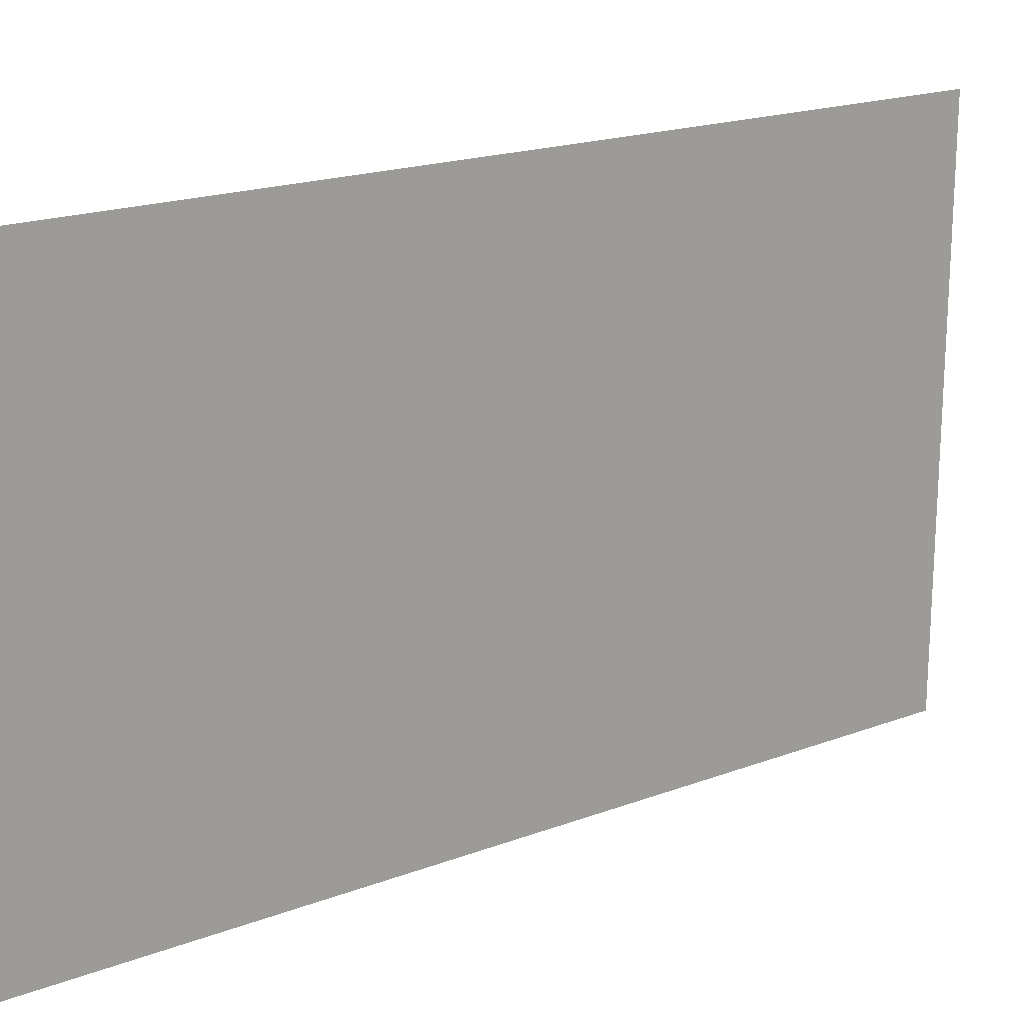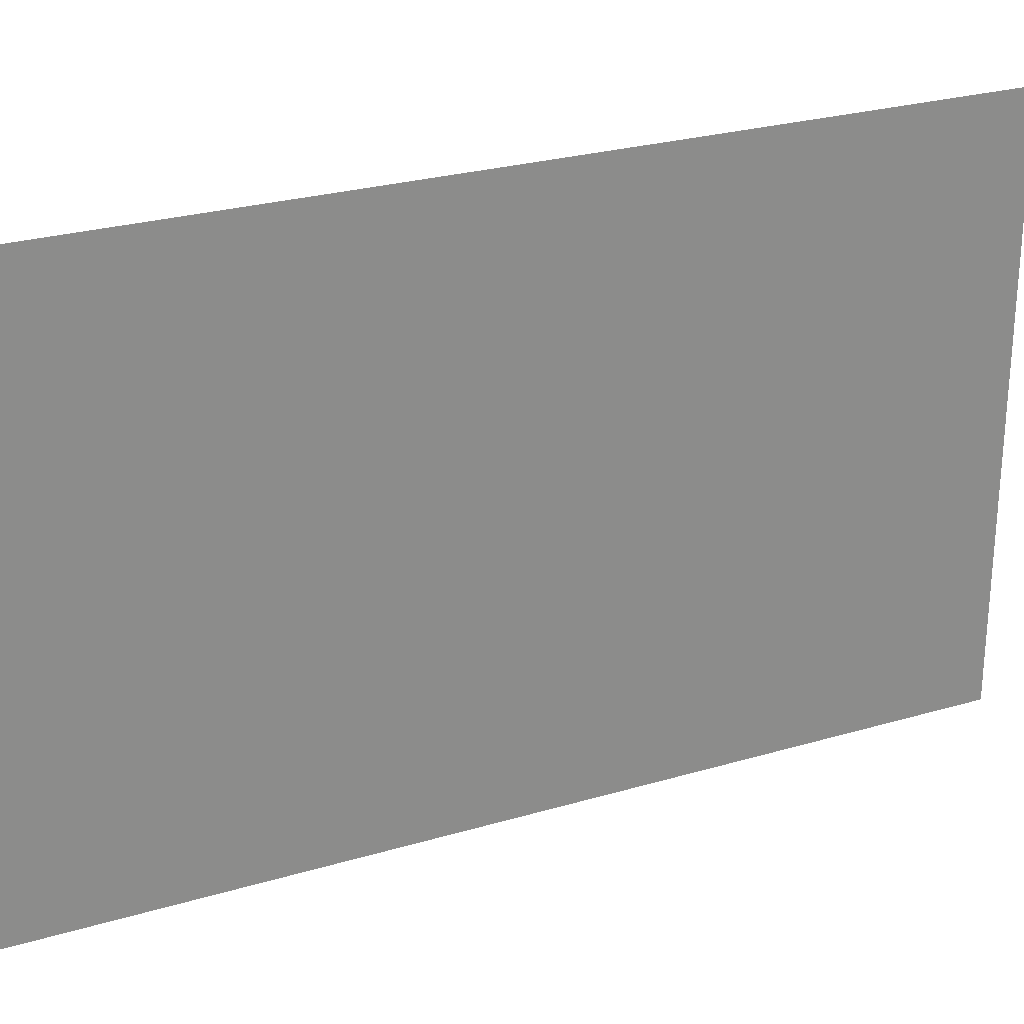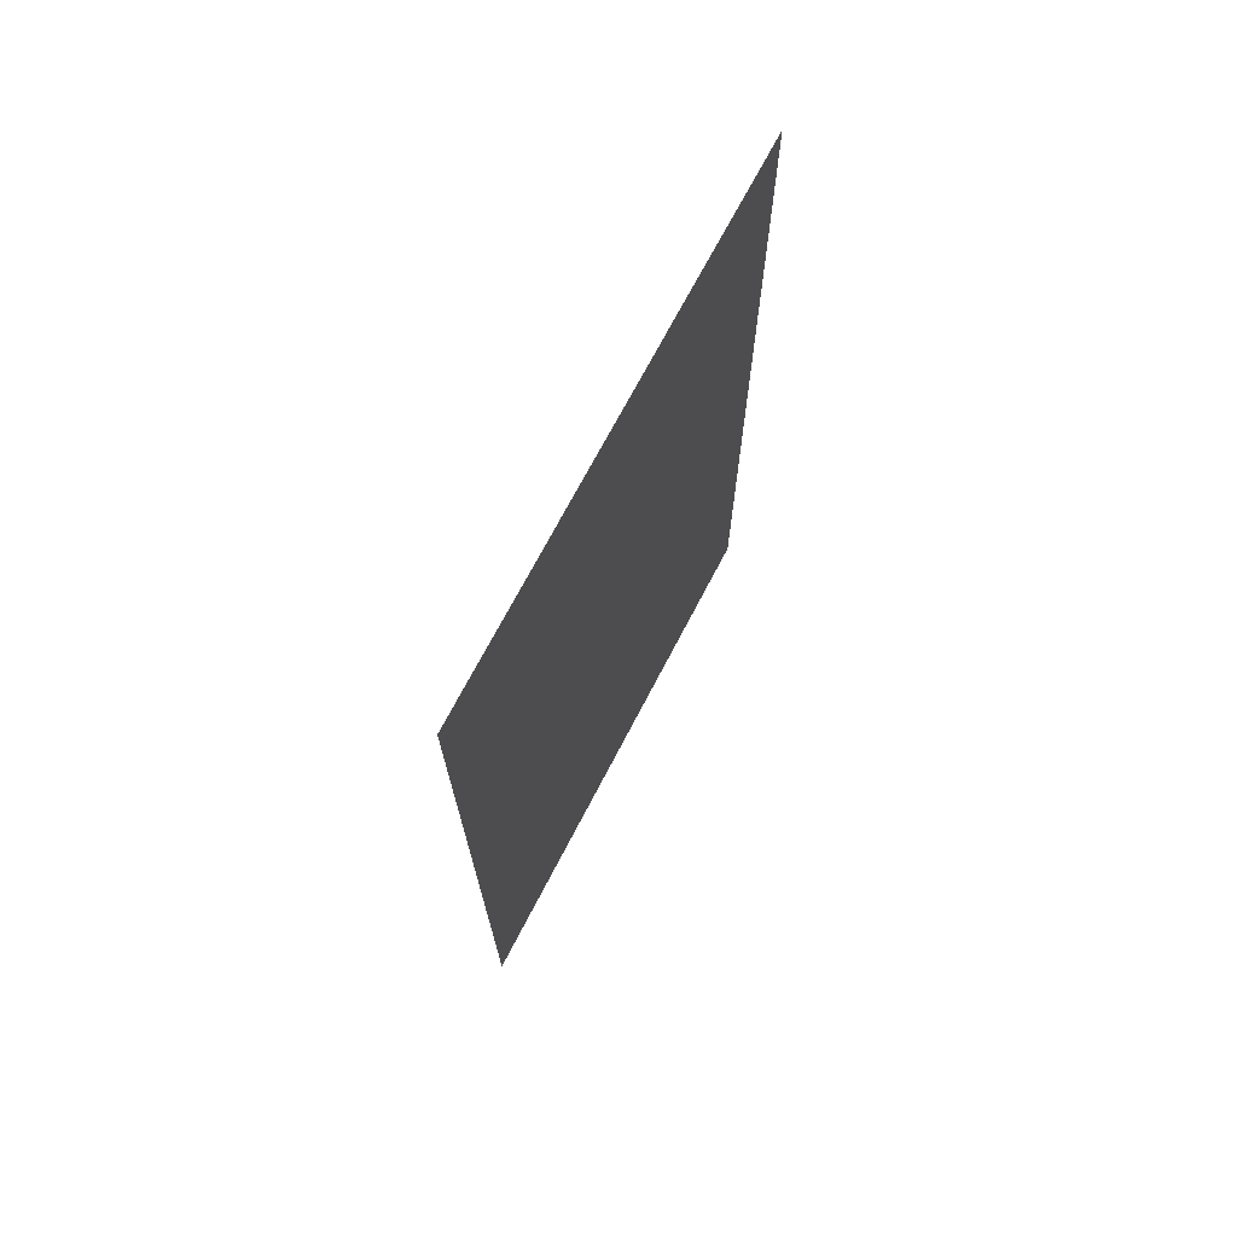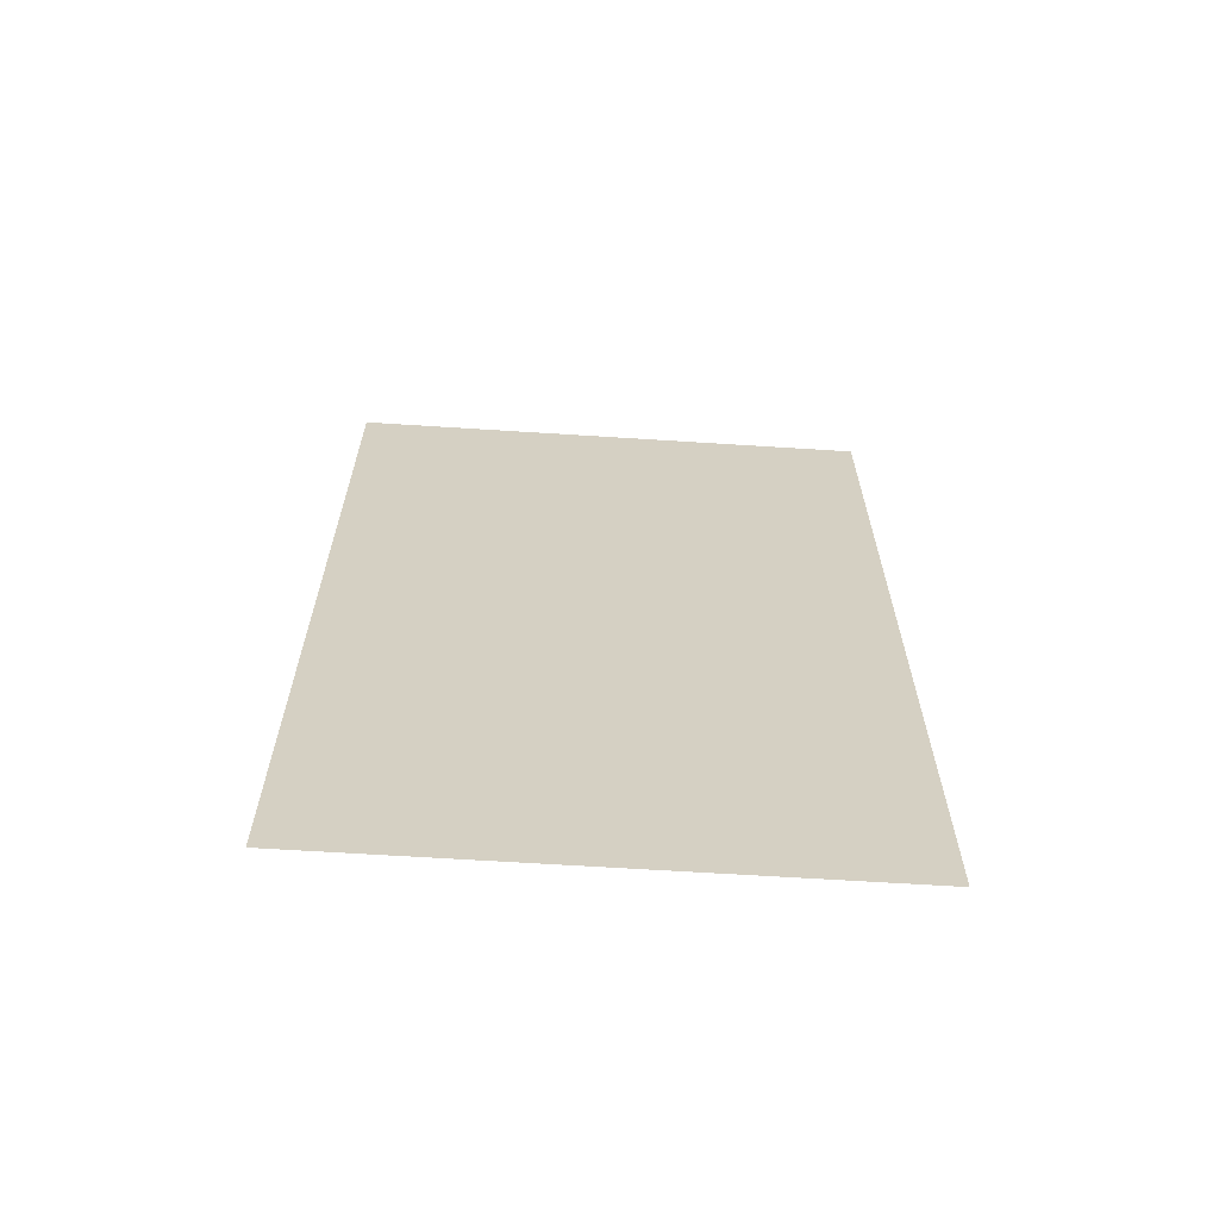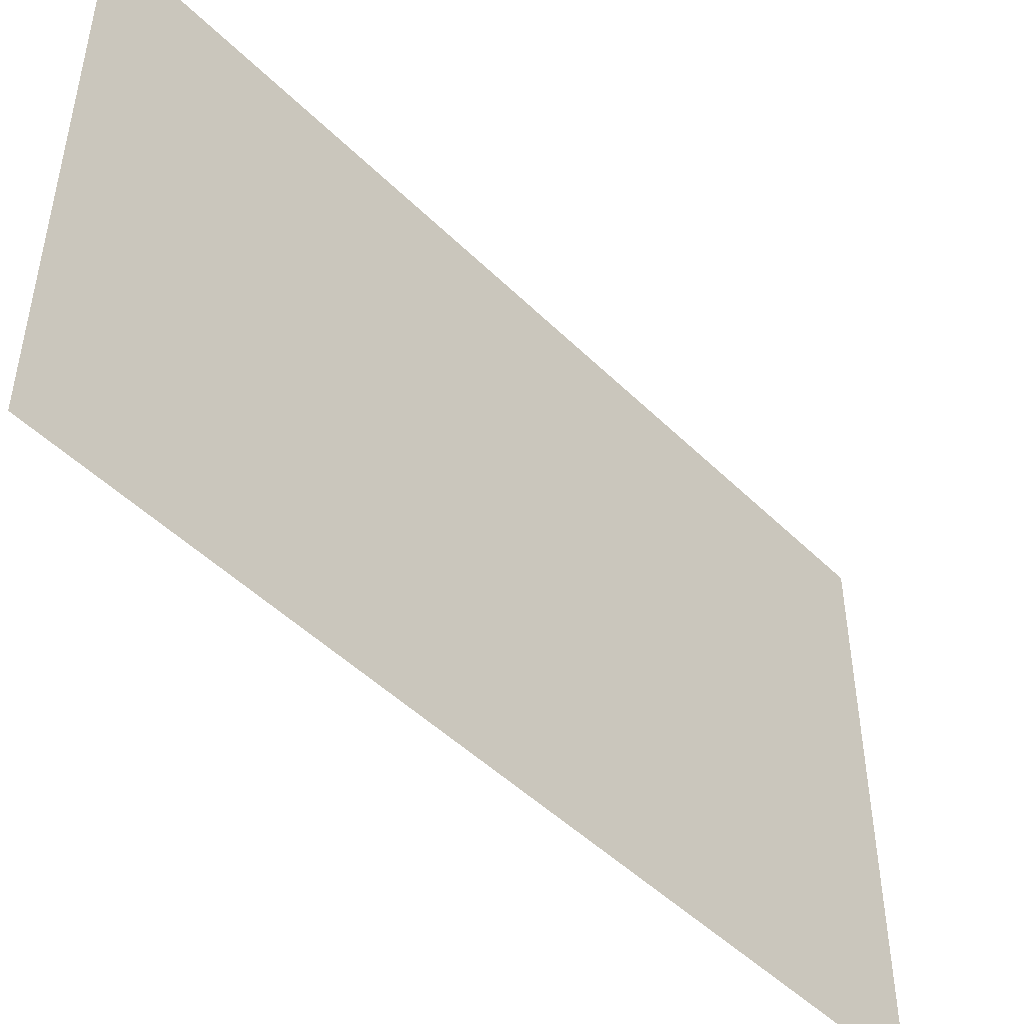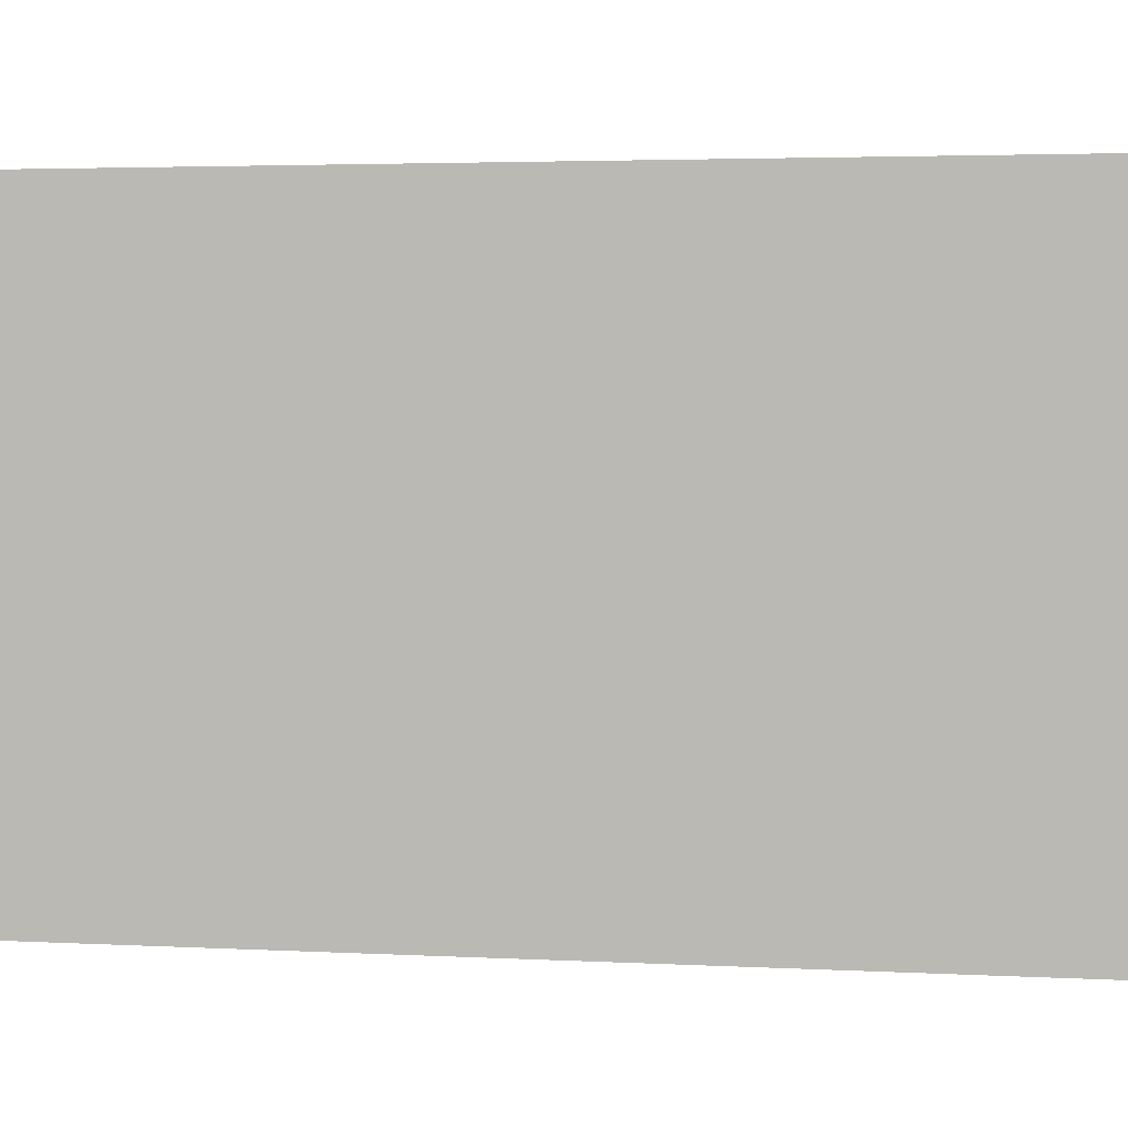
<metadata>
{"format":"obj","ext":"obj","renderer":"f3d","projection":"perspective","resolution":1024,"background":"white","views":[{"elev":19.1,"azim":54.6,"up":"+Z"},{"elev":26.4,"azim":-115.0,"up":"+Z"},{"elev":70.6,"azim":27.5,"up":"+Y"},{"elev":-64.1,"azim":86.3,"up":"+Y"},{"elev":-47.8,"azim":-137.7,"up":"+Z"},{"elev":3.3,"azim":100.4,"up":"+Z"}]}
</metadata>
<code>
g Plane135
v -0.0002747 -17.47 10.73
v -0.0002747 17.47 10.73
v -0.0002747 17.47 -10.73
v -0.0002747 -17.47 -10.73
f 3 1 2
f 1 3 4

</code>
